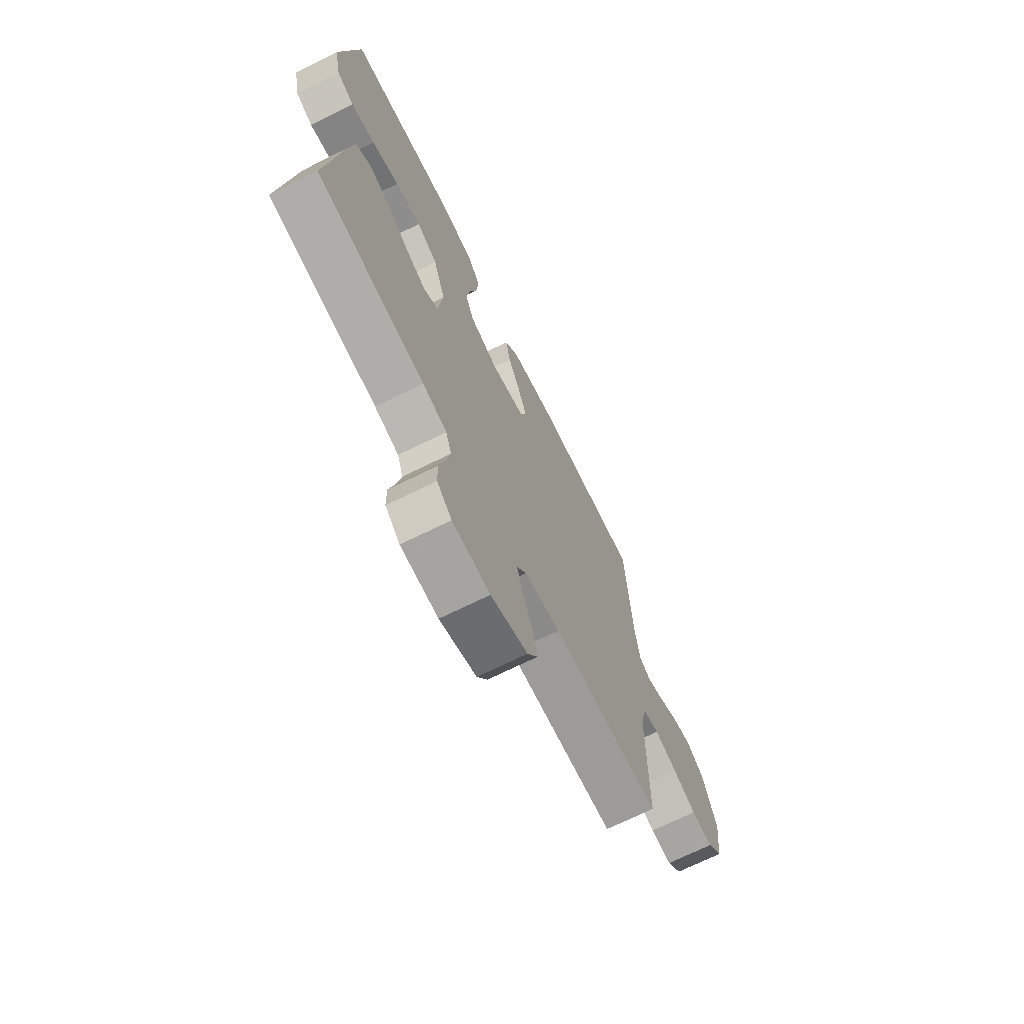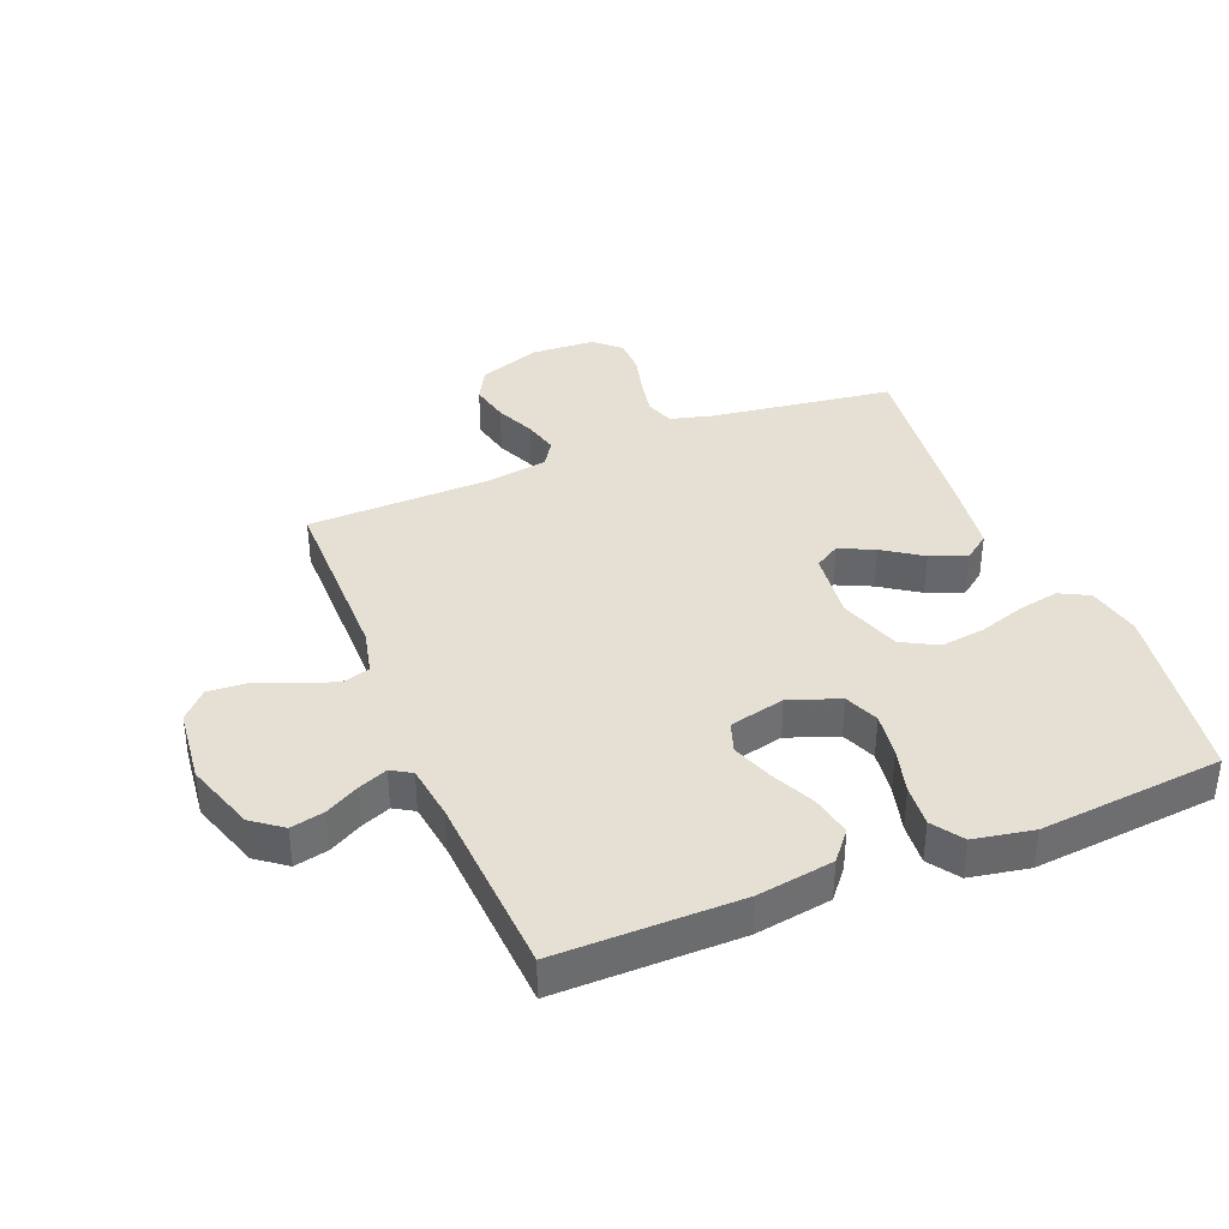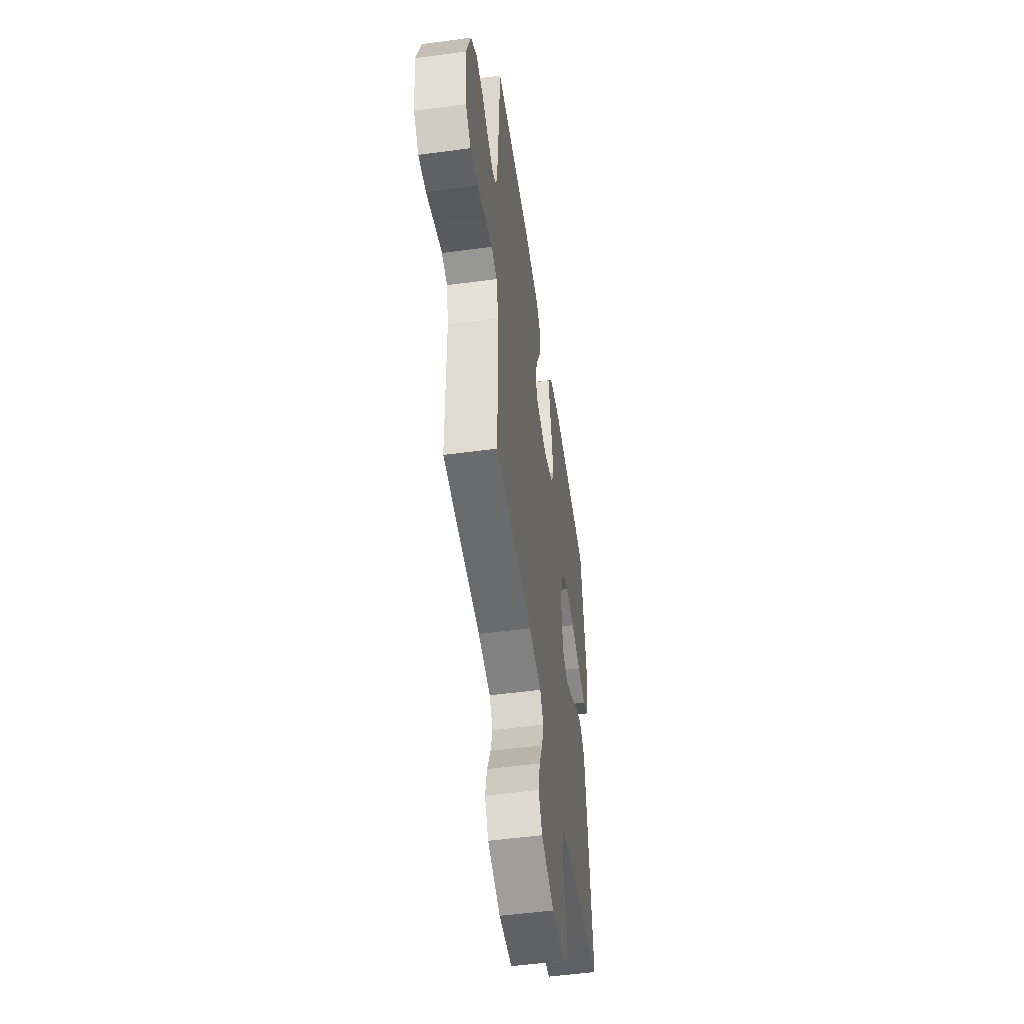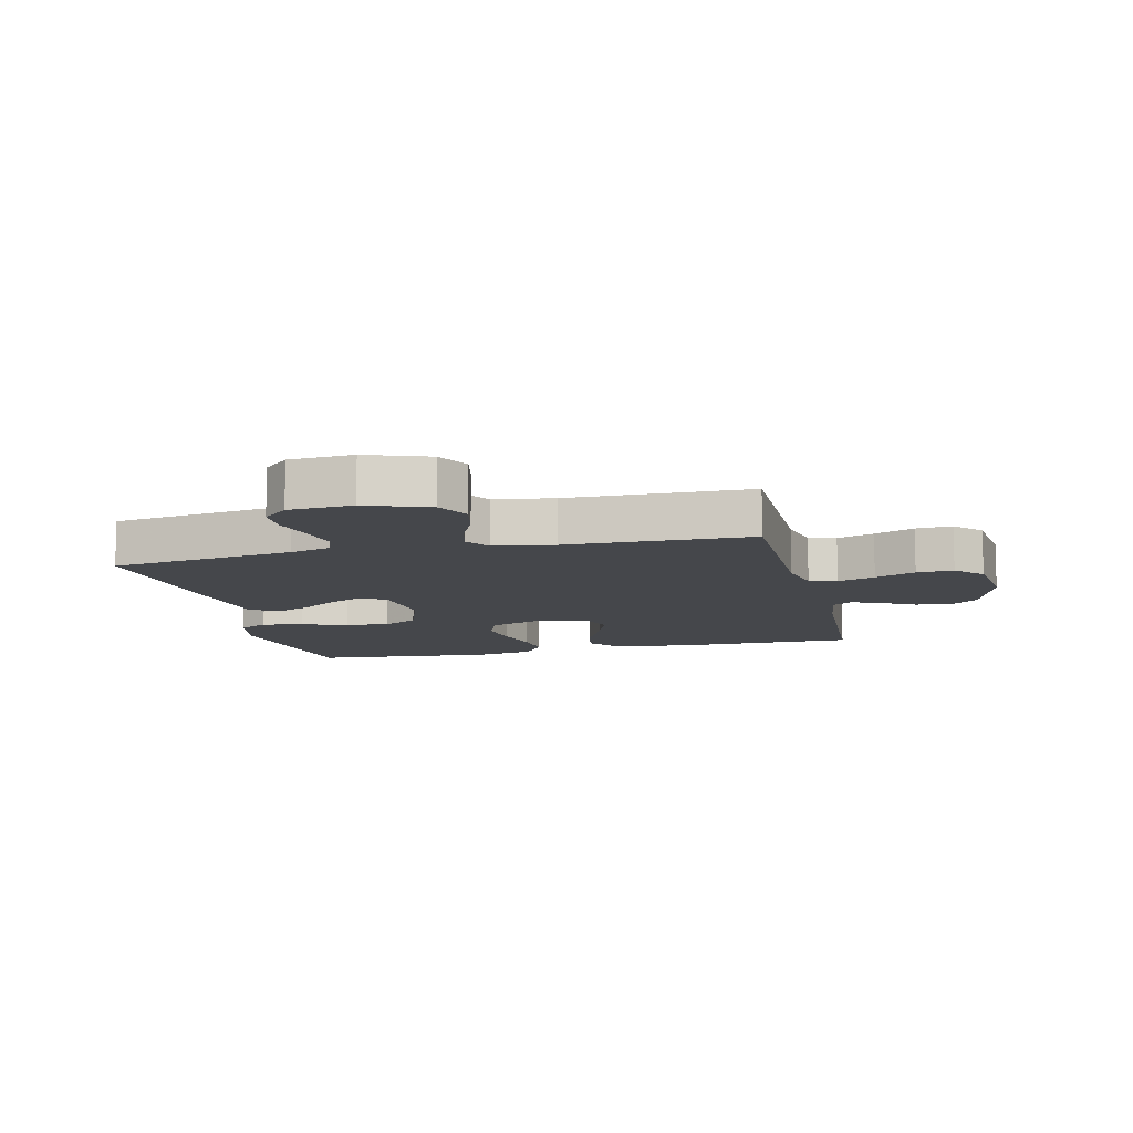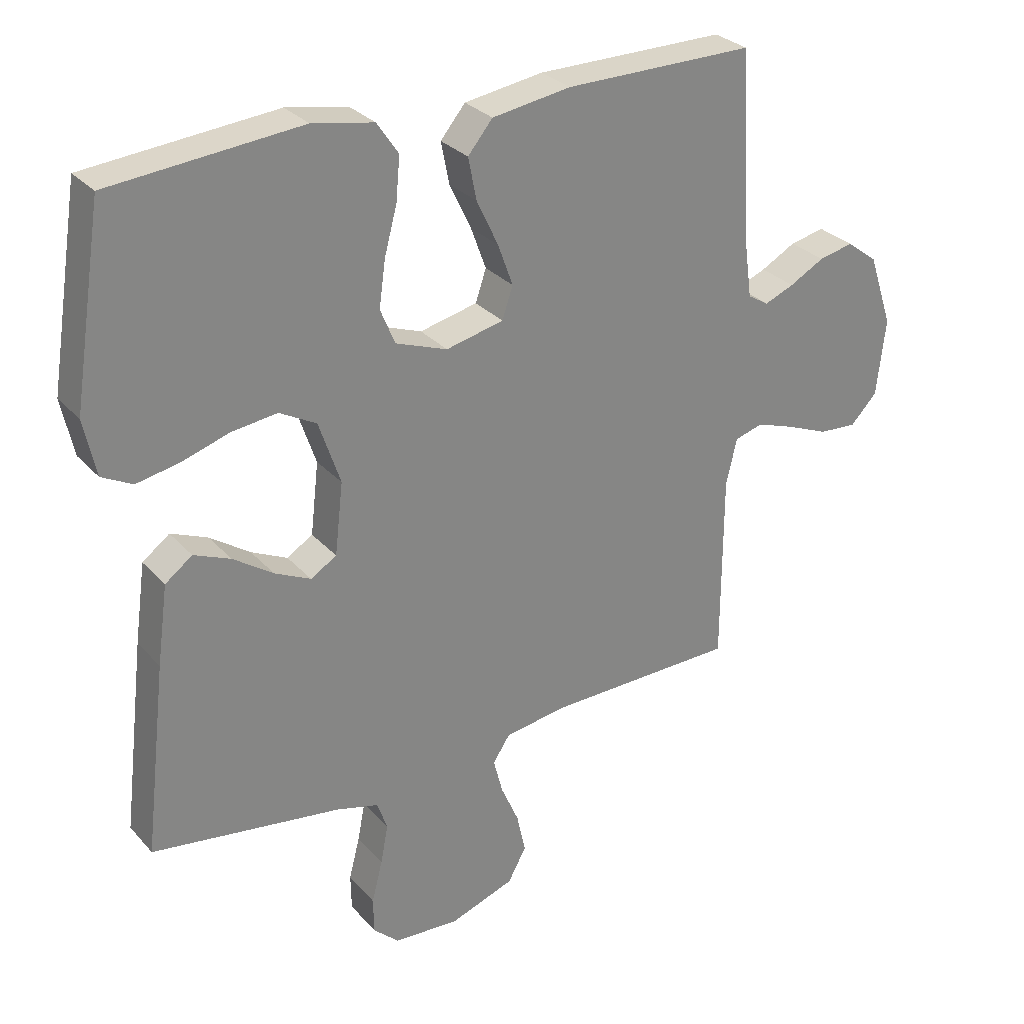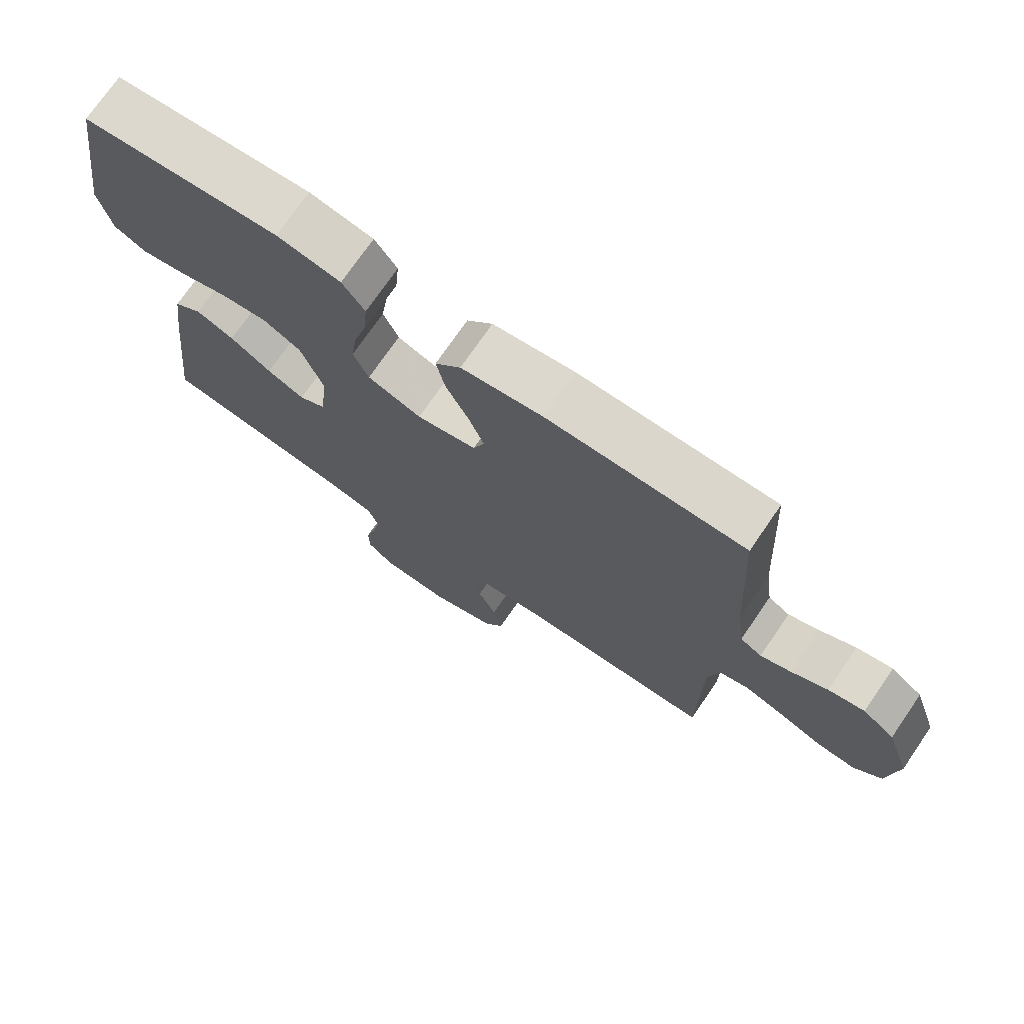
<metadata>
{"format":"obj","ext":"obj","renderer":"f3d","projection":"perspective","resolution":1024,"background":"white","views":[{"elev":-70.8,"azim":116.3,"up":"+Z"},{"elev":37.9,"azim":-22.1,"up":"+Y"},{"elev":-52.1,"azim":-81.7,"up":"+Z"},{"elev":-10.6,"azim":-166.7,"up":"+Y"},{"elev":29.0,"azim":147.2,"up":"+Z"},{"elev":73.8,"azim":-145.5,"up":"+Z"}]}
</metadata>
<code>
v 0.5 0.07 0.5
v 0.547 0.07 0.2
v 0.528 0.07 0.111
v 0.48 0.07 0.086
v 0.413 0.07 0.099
v 0.337 0.07 0.123
v 0.265 0.07 0.132
v 0.207 0.07 0.1
v 0.173 0.07 0
v 0.186 0.07 -0.113
v 0.227 0.07 -0.138
v 0.284 0.07 -0.111
v 0.347 0.07 -0.068
v 0.405 0.07 -0.044
v 0.448 0.07 -0.076
v 0.465 0.07 -0.2
v 0.5 0.07 -0.5
v 0.2 0.07 -0.543
v 0.133 0.07 -0.561
v 0.117 0.07 -0.607
v 0.129 0.07 -0.669
v 0.146 0.07 -0.735
v 0.145 0.07 -0.792
v 0.104 0.07 -0.83
v 0 0.07 -0.836
v -0.102 0.07 -0.8
v -0.131 0.07 -0.747
v -0.117 0.07 -0.683
v -0.089 0.07 -0.619
v -0.074 0.07 -0.562
v -0.101 0.07 -0.521
v -0.2 0.07 -0.506
v -0.5 0.07 -0.5
v -0.501 0.07 -0.2
v -0.518 0.07 -0.127
v -0.563 0.07 -0.114
v -0.624 0.07 -0.135
v -0.69 0.07 -0.162
v -0.75 0.07 -0.166
v -0.792 0.07 -0.122
v -0.806 0.07 0
v -0.768 0.07 0.114
v -0.719 0.07 0.151
v -0.664 0.07 0.139
v -0.609 0.07 0.109
v -0.562 0.07 0.09
v -0.529 0.07 0.11
v -0.517 0.07 0.2
v -0.5 0.07 0.5
v -0.2 0.07 0.499
v -0.076 0.07 0.48
v -0.037 0.07 0.433
v -0.05 0.07 0.367
v -0.084 0.07 0.295
v -0.108 0.07 0.229
v -0.091 0.07 0.179
v 0 0.07 0.158
v 0.082 0.07 0.188
v 0.105 0.07 0.244
v 0.095 0.07 0.316
v 0.075 0.07 0.391
v 0.069 0.07 0.459
v 0.103 0.07 0.509
v 0.2 0.07 0.527
v 0.5 0 0.5
v 0.547 0 0.2
v 0.528 0 0.111
v 0.48 0 0.086
v 0.413 0 0.099
v 0.337 0 0.123
v 0.265 0 0.132
v 0.207 0 0.1
v 0.173 0 0
v 0.186 0 -0.113
v 0.227 0 -0.138
v 0.284 0 -0.111
v 0.347 0 -0.068
v 0.405 0 -0.044
v 0.448 0 -0.076
v 0.465 0 -0.2
v 0.5 0 -0.5
v 0.2 0 -0.543
v 0.133 0 -0.561
v 0.117 0 -0.607
v 0.129 0 -0.669
v 0.146 0 -0.735
v 0.145 0 -0.792
v 0.104 0 -0.83
v 0 0 -0.836
v -0.102 0 -0.8
v -0.131 0 -0.747
v -0.117 0 -0.683
v -0.089 0 -0.619
v -0.074 0 -0.562
v -0.101 0 -0.521
v -0.2 0 -0.506
v -0.5 0 -0.5
v -0.501 0 -0.2
v -0.518 0 -0.127
v -0.563 0 -0.114
v -0.624 0 -0.135
v -0.69 0 -0.162
v -0.75 0 -0.166
v -0.792 0 -0.122
v -0.806 0 0
v -0.768 0 0.114
v -0.719 0 0.151
v -0.664 0 0.139
v -0.609 0 0.109
v -0.562 0 0.09
v -0.529 0 0.11
v -0.517 0 0.2
v -0.5 0 0.5
v -0.2 0 0.499
v -0.076 0 0.48
v -0.037 0 0.433
v -0.05 0 0.367
v -0.084 0 0.295
v -0.108 0 0.229
v -0.091 0 0.179
v 0 0 0.158
v 0.082 0 0.188
v 0.105 0 0.244
v 0.095 0 0.316
v 0.075 0 0.391
v 0.069 0 0.459
v 0.103 0 0.509
v 0.2 0 0.527
f 4 5 6
f 3 4 6
f 2 3 6
f 1 2 6
f 64 1 6
f 63 64 6
f 62 63 6
f 61 62 6
f 60 61 6
f 59 60 6 7
f 58 59 7 8
f 57 58 8 9
f 56 57 9 10
f 52 53 54
f 51 52 54
f 50 51 54
f 49 50 54
f 48 49 54
f 47 48 54 55
f 46 47 55 56
f 43 44 45
f 42 43 45
f 41 42 45
f 40 41 45
f 39 40 45
f 38 39 45
f 37 38 45
f 36 37 45 46
f 46 56 10
f 36 46 10
f 35 36 10
f 32 33 34
f 35 10 11
f 34 35 11
f 32 34 11
f 31 32 11
f 27 28 29
f 26 27 29
f 25 26 29
f 24 25 29
f 23 24 29
f 22 23 29
f 21 22 29
f 20 21 29 30
f 31 11 12
f 30 31 12
f 20 30 12
f 19 20 12
f 16 17 18
f 16 18 19
f 15 16 19
f 14 15 19
f 13 14 19
f 12 13 19
f 70 69 68
f 70 68 67
f 70 67 66
f 70 66 65
f 70 65 128
f 70 128 127
f 70 127 126
f 70 126 125
f 70 125 124
f 71 70 124 123
f 72 71 123 122
f 73 72 122 121
f 74 73 121 120
f 118 117 116
f 118 116 115
f 118 115 114
f 118 114 113
f 118 113 112
f 119 118 112 111
f 120 119 111 110
f 109 108 107
f 109 107 106
f 109 106 105
f 109 105 104
f 109 104 103
f 109 103 102
f 109 102 101
f 110 109 101 100
f 74 120 110
f 74 110 100
f 74 100 99
f 98 97 96
f 75 74 99
f 75 99 98
f 75 98 96
f 75 96 95
f 93 92 91
f 93 91 90
f 93 90 89
f 93 89 88
f 93 88 87
f 93 87 86
f 93 86 85
f 94 93 85 84
f 76 75 95
f 76 95 94
f 76 94 84
f 76 84 83
f 82 81 80
f 83 82 80
f 83 80 79
f 83 79 78
f 83 78 77
f 83 77 76
f 1 65 66 2
f 2 66 67 3
f 3 67 68 4
f 4 68 69 5
f 5 69 70 6
f 6 70 71 7
f 7 71 72 8
f 8 72 73 9
f 9 73 74 10
f 10 74 75 11
f 11 75 76 12
f 12 76 77 13
f 13 77 78 14
f 14 78 79 15
f 15 79 80 16
f 16 80 81 17
f 17 81 82 18
f 18 82 83 19
f 19 83 84 20
f 20 84 85 21
f 21 85 86 22
f 22 86 87 23
f 23 87 88 24
f 24 88 89 25
f 25 89 90 26
f 26 90 91 27
f 27 91 92 28
f 28 92 93 29
f 29 93 94 30
f 30 94 95 31
f 31 95 96 32
f 32 96 97 33
f 33 97 98 34
f 34 98 99 35
f 35 99 100 36
f 36 100 101 37
f 37 101 102 38
f 38 102 103 39
f 39 103 104 40
f 40 104 105 41
f 41 105 106 42
f 42 106 107 43
f 43 107 108 44
f 44 108 109 45
f 45 109 110 46
f 46 110 111 47
f 47 111 112 48
f 48 112 113 49
f 49 113 114 50
f 50 114 115 51
f 51 115 116 52
f 52 116 117 53
f 53 117 118 54
f 54 118 119 55
f 55 119 120 56
f 56 120 121 57
f 57 121 122 58
f 58 122 123 59
f 59 123 124 60
f 60 124 125 61
f 61 125 126 62
f 62 126 127 63
f 63 127 128 64
f 64 128 65 1

</code>
